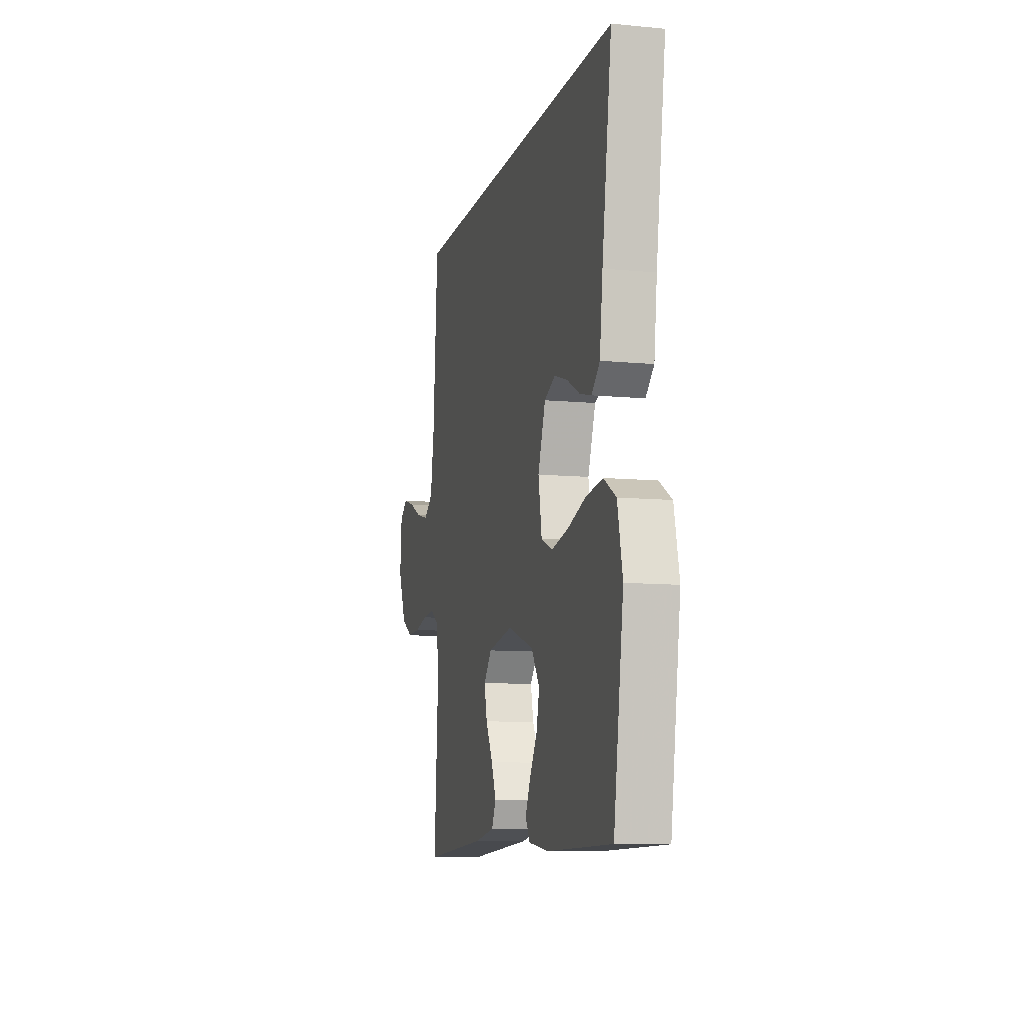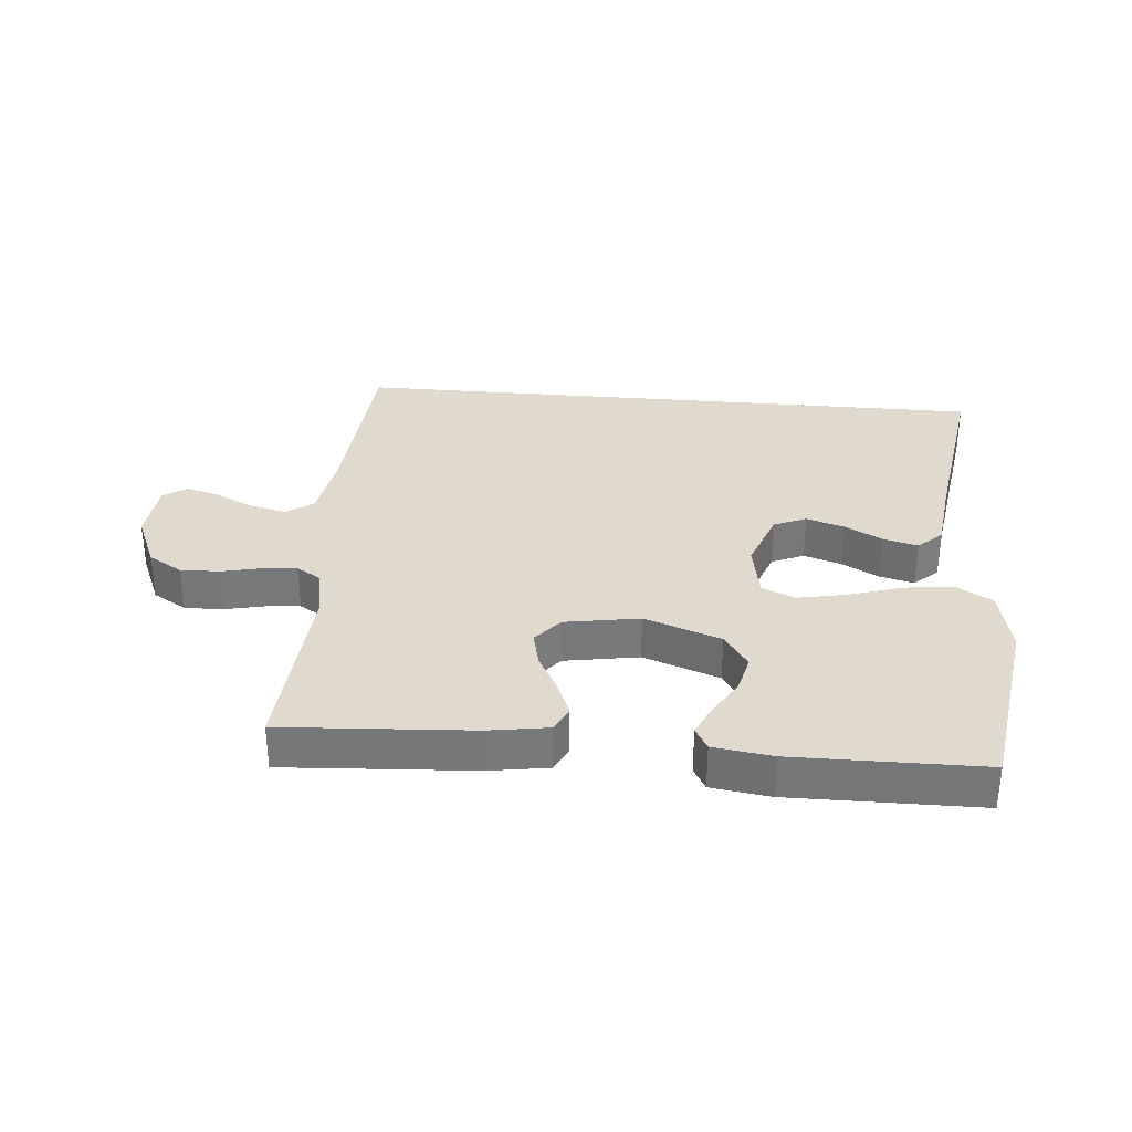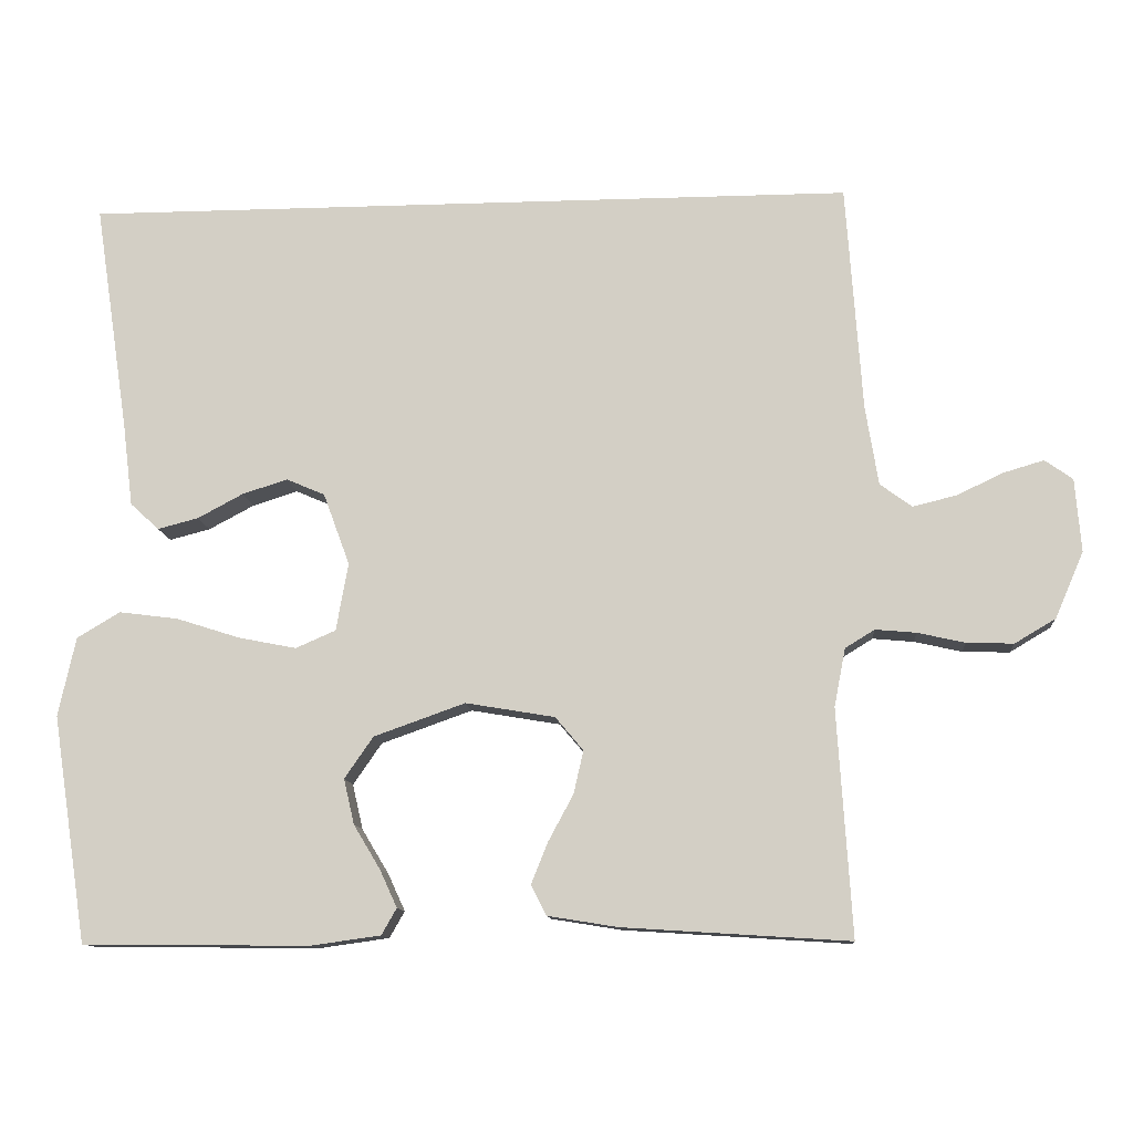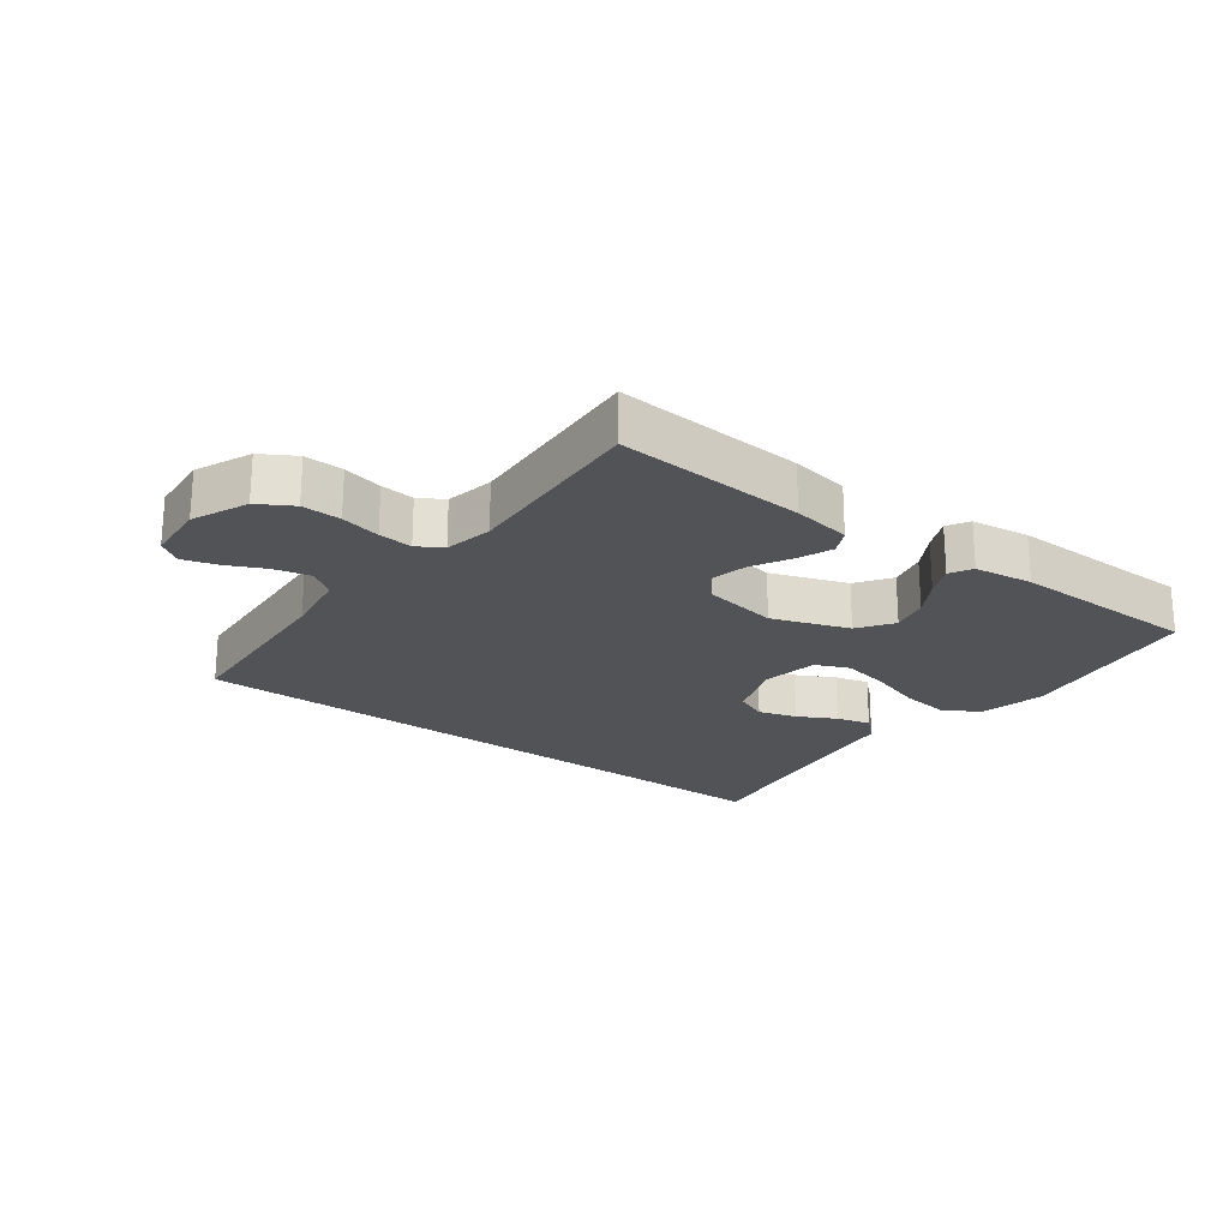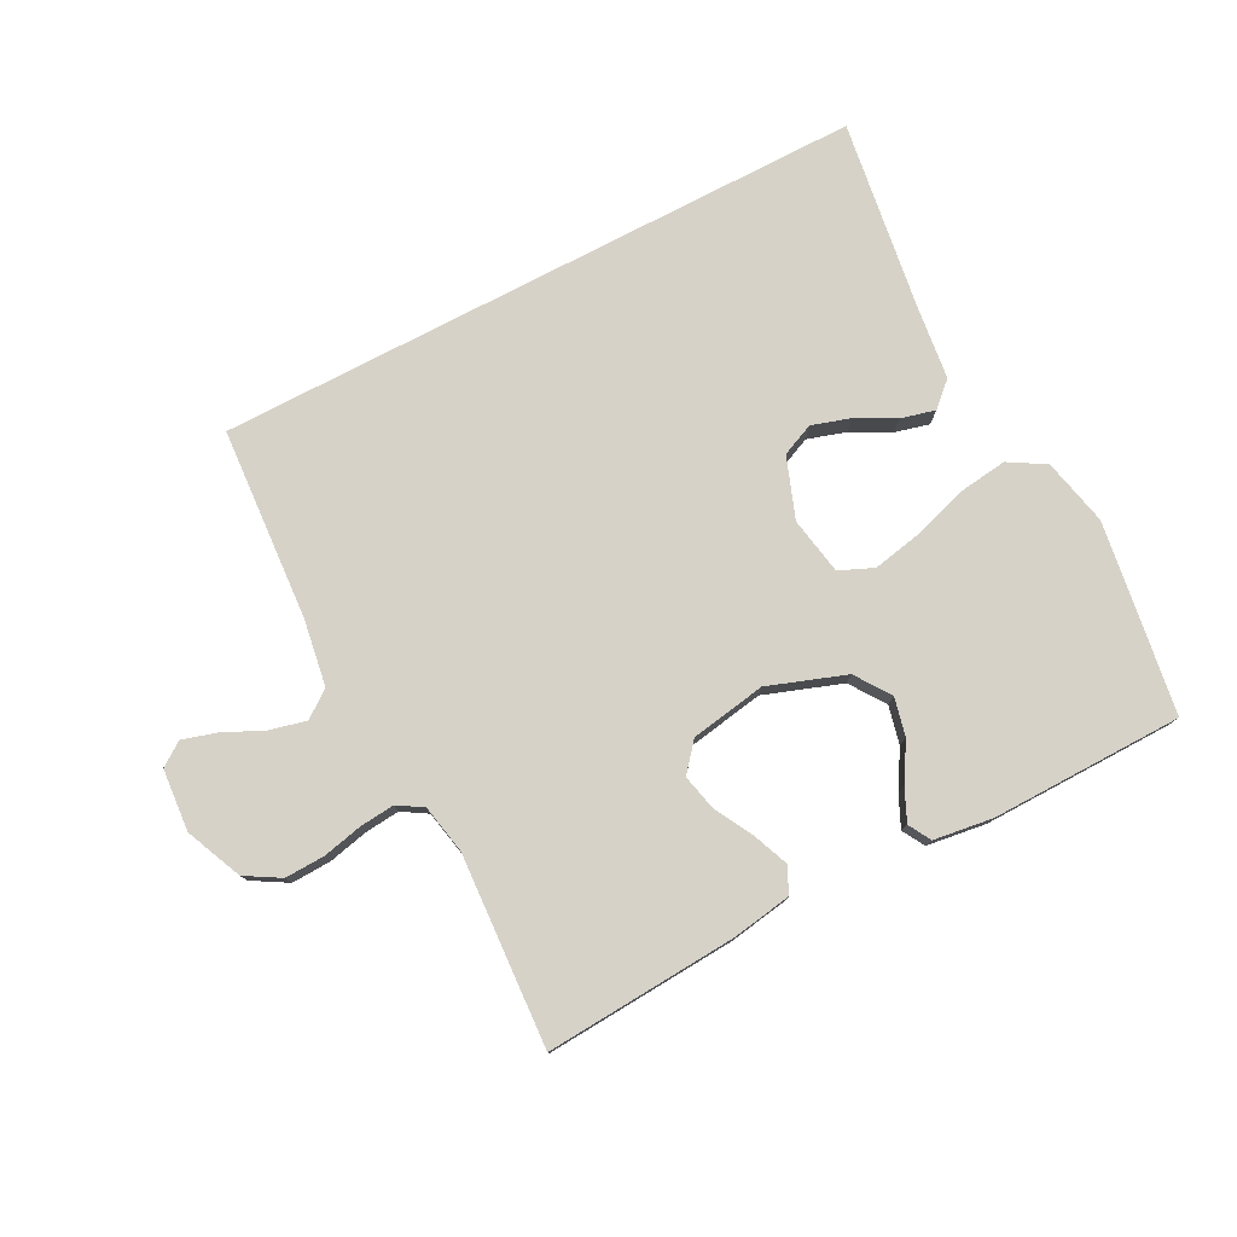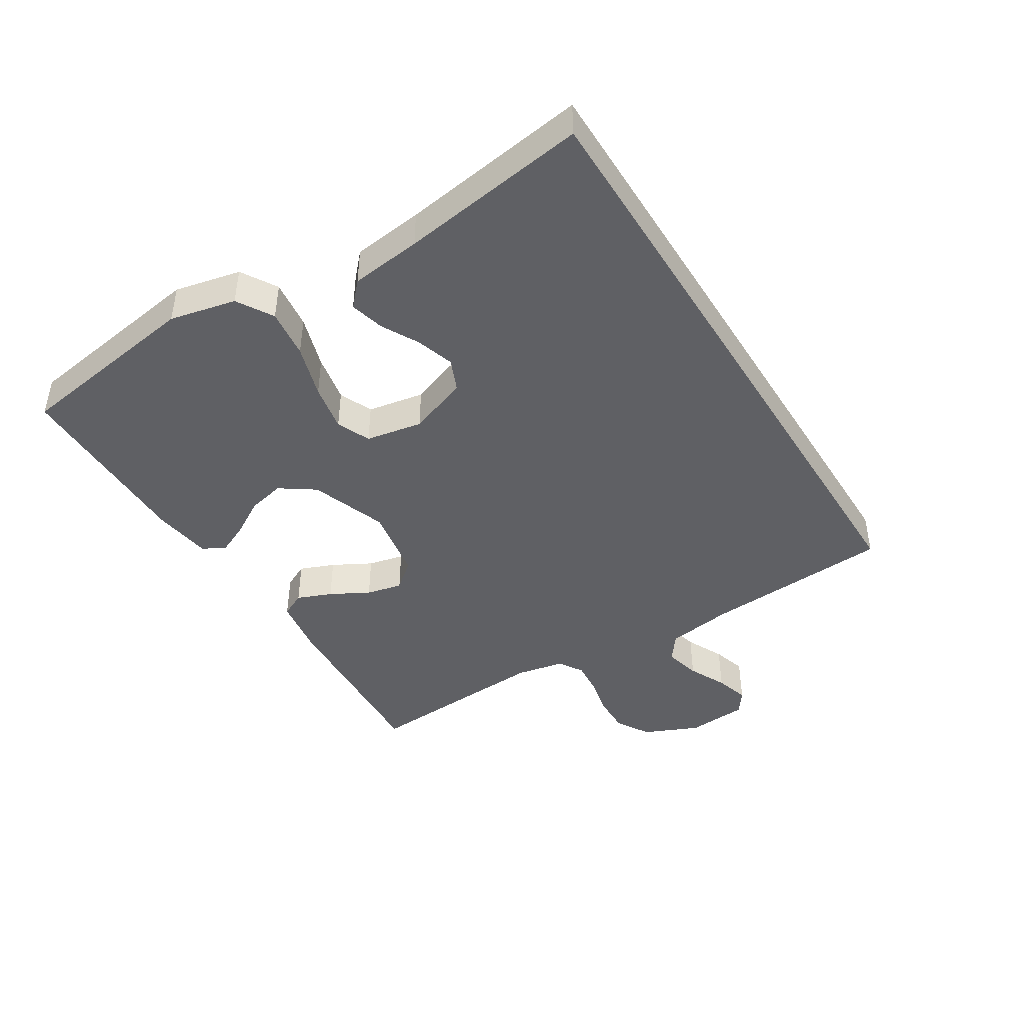
<metadata>
{"format":"obj","ext":"obj","renderer":"f3d","projection":"perspective","resolution":1024,"background":"white","views":[{"elev":-9.8,"azim":-104.0,"up":"+Z"},{"elev":32.7,"azim":-174.9,"up":"+Y"},{"elev":-11.5,"azim":4.7,"up":"+Z"},{"elev":-22.2,"azim":143.0,"up":"+Y"},{"elev":77.9,"azim":152.4,"up":"+Y"},{"elev":-43.4,"azim":-58.2,"up":"+Y"}]}
</metadata>
<code>
v 0.5 0.07 -0.5
v 0.2 0.07 -0.481
v 0.107 0.07 -0.466
v 0.087 0.07 -0.426
v 0.109 0.07 -0.371
v 0.142 0.07 -0.31
v 0.155 0.07 -0.253
v 0.118 0.07 -0.209
v 0 0.07 -0.189
v -0.121 0.07 -0.232
v -0.159 0.07 -0.287
v -0.145 0.07 -0.347
v -0.11 0.07 -0.405
v -0.087 0.07 -0.455
v -0.107 0.07 -0.49
v -0.2 0.07 -0.503
v -0.5 0.07 -0.5
v -0.546 0.07 -0.2
v -0.523 0.07 -0.095
v -0.466 0.07 -0.061
v -0.388 0.07 -0.071
v -0.303 0.07 -0.098
v -0.227 0.07 -0.113
v -0.174 0.07 -0.09
v -0.158 0.07 0
v -0.193 0.07 0.095
v -0.244 0.07 0.117
v -0.304 0.07 0.098
v -0.364 0.07 0.066
v -0.418 0.07 0.052
v -0.456 0.07 0.087
v -0.47 0.07 0.2
v -0.515 0.07 0.5
v 0.508 0.07 0.5
v 0.529 0.07 0.2
v 0.546 0.07 0.095
v 0.588 0.07 0.064
v 0.646 0.07 0.078
v 0.707 0.07 0.107
v 0.761 0.07 0.123
v 0.798 0.07 0.097
v 0.806 0.07 0
v 0.768 0.07 -0.088
v 0.714 0.07 -0.12
v 0.652 0.07 -0.118
v 0.589 0.07 -0.104
v 0.535 0.07 -0.099
v 0.496 0.07 -0.123
v 0.481 0.07 -0.2
v 0.5 0 -0.5
v 0.2 0 -0.481
v 0.107 0 -0.466
v 0.087 0 -0.426
v 0.109 0 -0.371
v 0.142 0 -0.31
v 0.155 0 -0.253
v 0.118 0 -0.209
v 0 0 -0.189
v -0.121 0 -0.232
v -0.159 0 -0.287
v -0.145 0 -0.347
v -0.11 0 -0.405
v -0.087 0 -0.455
v -0.107 0 -0.49
v -0.2 0 -0.503
v -0.5 0 -0.5
v -0.546 0 -0.2
v -0.523 0 -0.095
v -0.466 0 -0.061
v -0.388 0 -0.071
v -0.303 0 -0.098
v -0.227 0 -0.113
v -0.174 0 -0.09
v -0.158 0 0
v -0.193 0 0.095
v -0.244 0 0.117
v -0.304 0 0.098
v -0.364 0 0.066
v -0.418 0 0.052
v -0.456 0 0.087
v -0.47 0 0.2
v -0.515 0 0.5
v 0.508 0 0.5
v 0.529 0 0.2
v 0.546 0 0.095
v 0.588 0 0.064
v 0.646 0 0.078
v 0.707 0 0.107
v 0.761 0 0.123
v 0.798 0 0.097
v 0.806 0 0
v 0.768 0 -0.088
v 0.714 0 -0.12
v 0.652 0 -0.118
v 0.589 0 -0.104
v 0.535 0 -0.099
v 0.496 0 -0.123
v 0.481 0 -0.2
f 44 45 46
f 43 44 46
f 42 43 46
f 41 42 46
f 40 41 46
f 39 40 46
f 38 39 46
f 37 38 46 47
f 36 37 47 48
f 32 33 34 35
f 32 35 36 48
f 30 31 32
f 29 30 32
f 28 29 32
f 27 28 32
f 20 21 22
f 19 20 22
f 18 19 22
f 17 18 22
f 16 17 22
f 15 16 22
f 14 15 22
f 13 14 22
f 12 13 22
f 11 12 22 23
f 10 11 23 24
f 4 5 6
f 3 4 6
f 2 3 6
f 1 2 6
f 49 1 6
f 49 6 7
f 48 49 7 8
f 27 32 48
f 26 27 48
f 48 8 9
f 26 48 9
f 25 26 9
f 9 10 24 25
f 95 94 93
f 95 93 92
f 95 92 91
f 95 91 90
f 95 90 89
f 95 89 88
f 95 88 87
f 96 95 87 86
f 97 96 86 85
f 84 83 82 81
f 97 85 84 81
f 81 80 79
f 81 79 78
f 81 78 77
f 81 77 76
f 71 70 69
f 71 69 68
f 71 68 67
f 71 67 66
f 71 66 65
f 71 65 64
f 71 64 63
f 71 63 62
f 71 62 61
f 72 71 61 60
f 73 72 60 59
f 55 54 53
f 55 53 52
f 55 52 51
f 55 51 50
f 55 50 98
f 56 55 98
f 57 56 98 97
f 97 81 76
f 97 76 75
f 58 57 97
f 58 97 75
f 58 75 74
f 74 73 59 58
f 1 50 51 2
f 2 51 52 3
f 3 52 53 4
f 4 53 54 5
f 5 54 55 6
f 6 55 56 7
f 7 56 57 8
f 8 57 58 9
f 9 58 59 10
f 10 59 60 11
f 11 60 61 12
f 12 61 62 13
f 13 62 63 14
f 14 63 64 15
f 15 64 65 16
f 16 65 66 17
f 17 66 67 18
f 18 67 68 19
f 19 68 69 20
f 20 69 70 21
f 21 70 71 22
f 22 71 72 23
f 23 72 73 24
f 24 73 74 25
f 25 74 75 26
f 26 75 76 27
f 27 76 77 28
f 28 77 78 29
f 29 78 79 30
f 30 79 80 31
f 31 80 81 32
f 32 81 82 33
f 33 82 83 34
f 34 83 84 35
f 35 84 85 36
f 36 85 86 37
f 37 86 87 38
f 38 87 88 39
f 39 88 89 40
f 40 89 90 41
f 41 90 91 42
f 42 91 92 43
f 43 92 93 44
f 44 93 94 45
f 45 94 95 46
f 46 95 96 47
f 47 96 97 48
f 48 97 98 49
f 49 98 50 1

</code>
